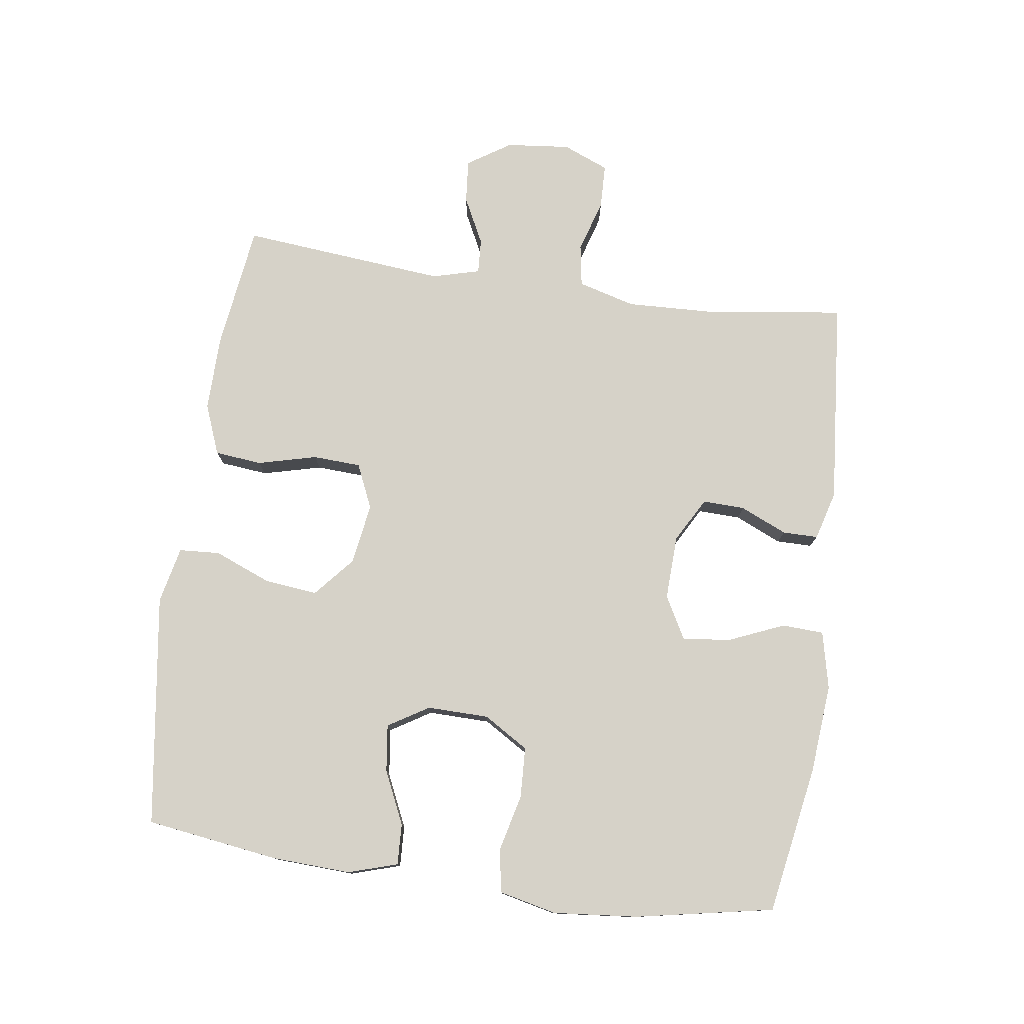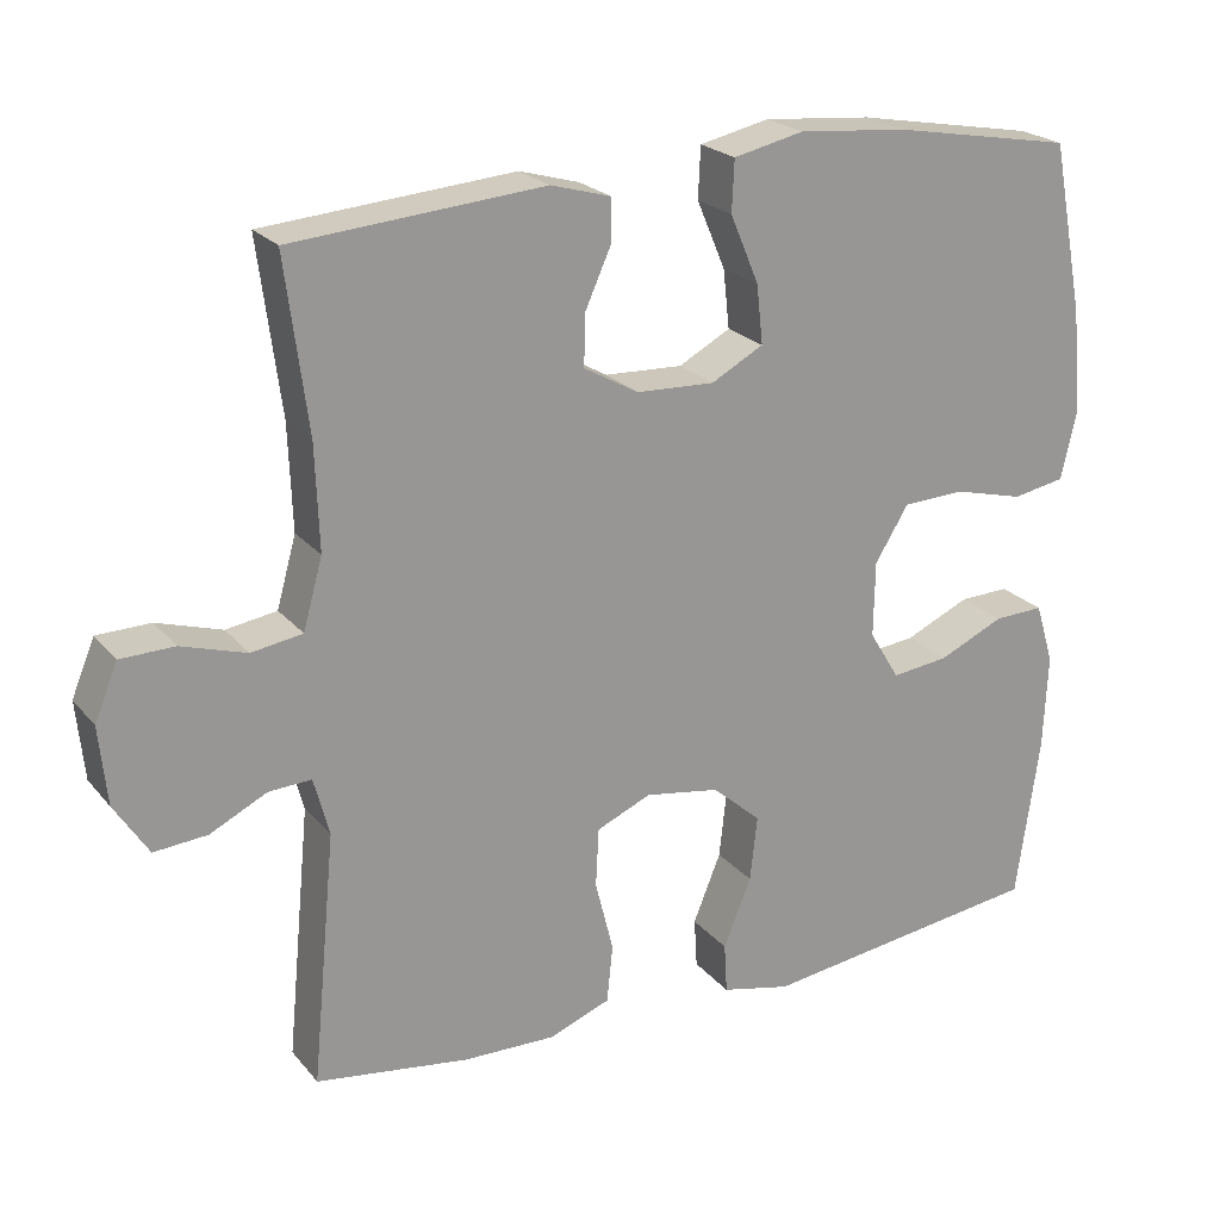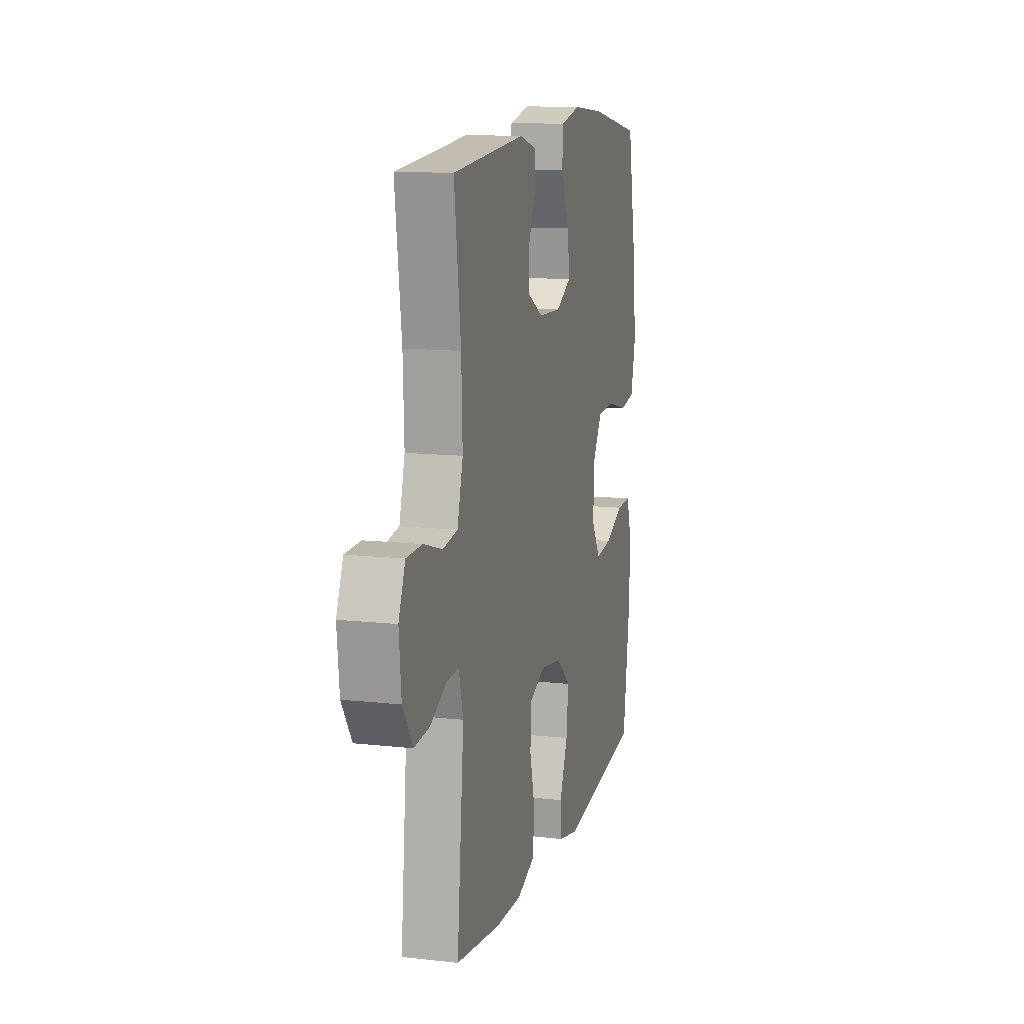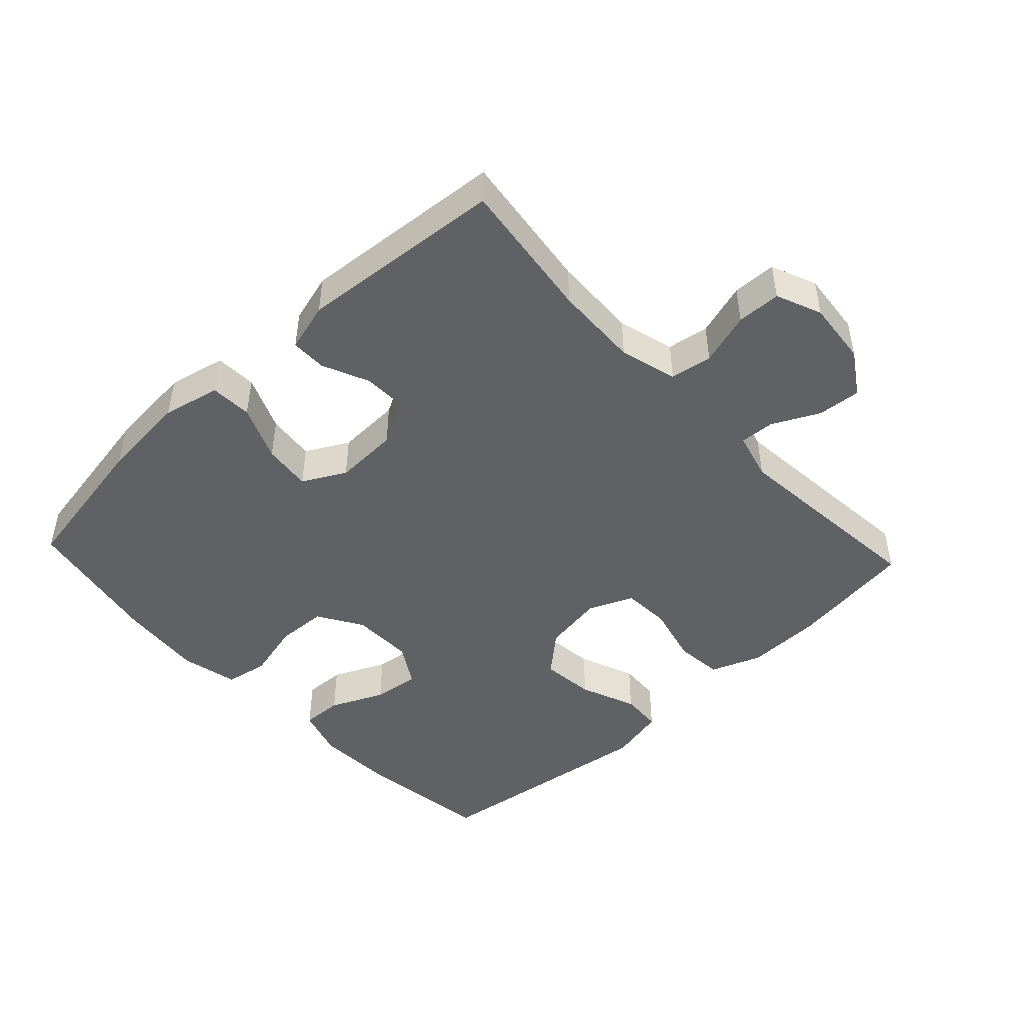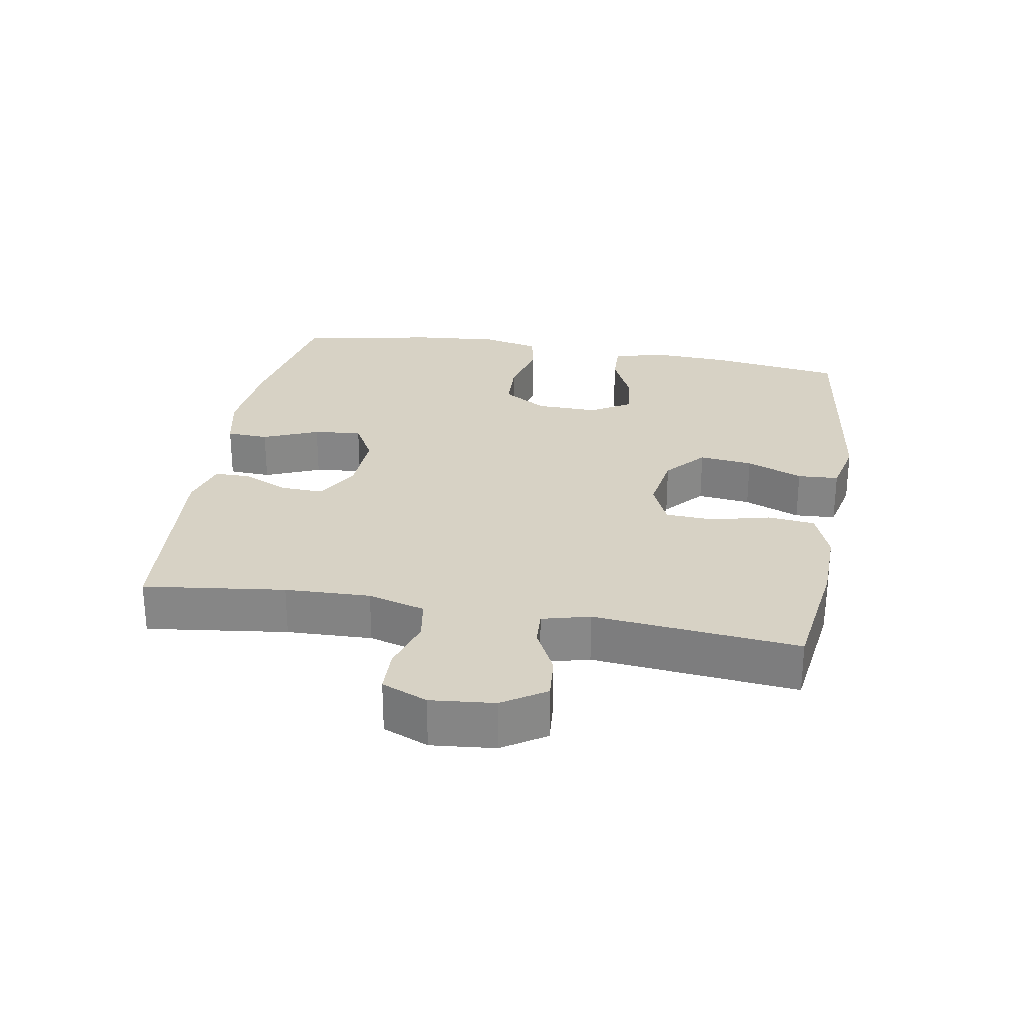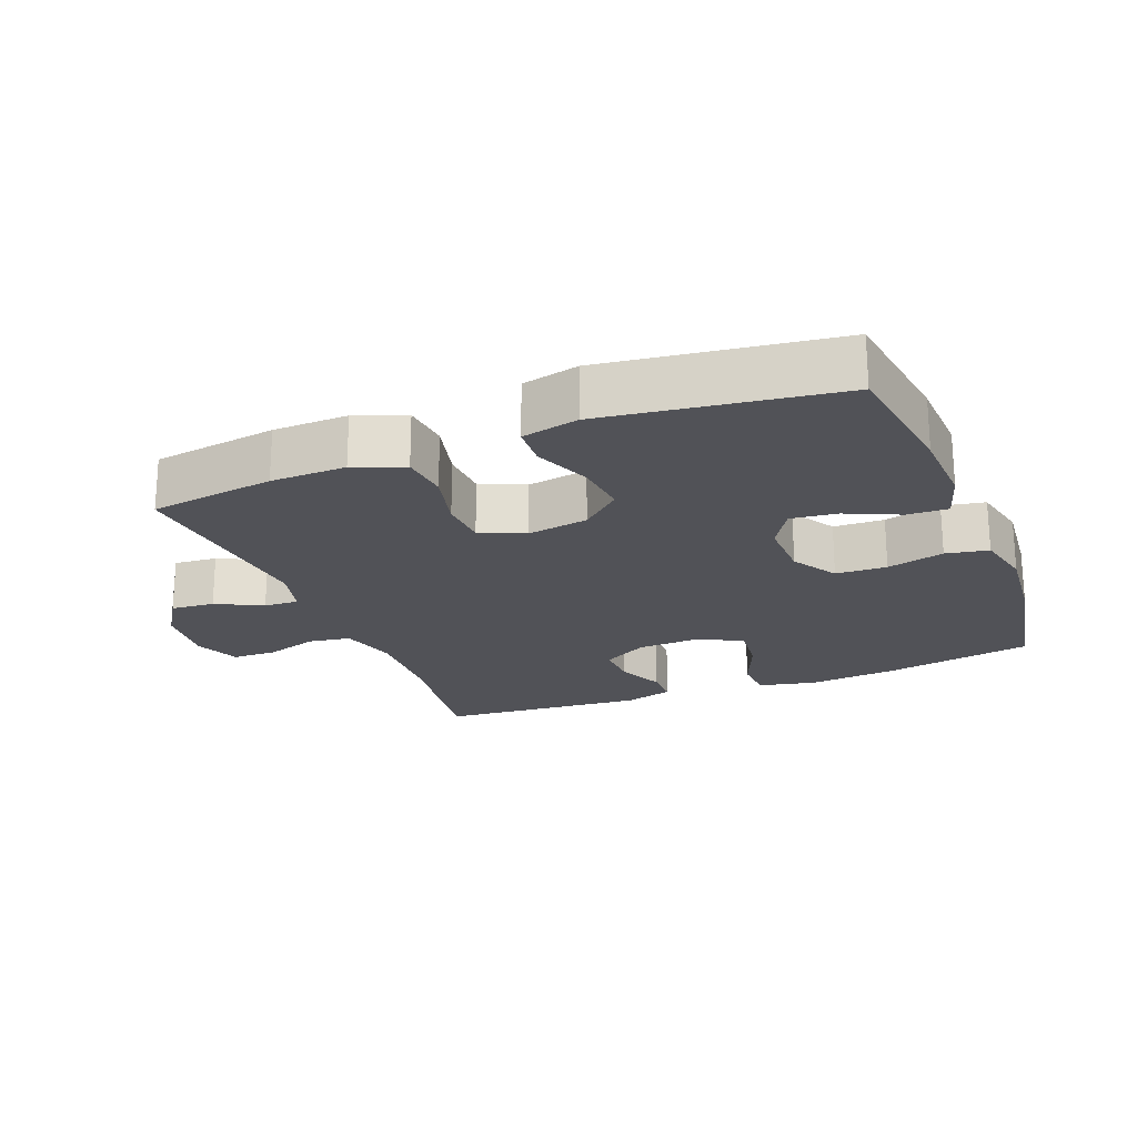
<metadata>
{"format":"obj","ext":"obj","renderer":"f3d","projection":"perspective","resolution":1024,"background":"white","views":[{"elev":77.9,"azim":-82.1,"up":"+Y"},{"elev":22.1,"azim":151.4,"up":"+Z"},{"elev":12.2,"azim":104.9,"up":"+Z"},{"elev":-47.2,"azim":43.1,"up":"+Y"},{"elev":27.6,"azim":100.0,"up":"+Y"},{"elev":-21.6,"azim":-158.3,"up":"+Y"}]}
</metadata>
<code>
o path3902
v 0.4481 0.0375 -0.187
v 0.4674 0.0375 -0.1137
v 0.5208 0.0375 -0.1168
v 0.5921 0.0375 -0.1525
v 0.659 0.0375 -0.1584
v 0.7018 0.0375 -0.09233
v 0.7117 0.0375 0.005911
v 0.6827 0.0375 0.07599
v 0.6151 0.0375 0.07797
v 0.5337 0.0375 0.05325
v 0.4694 0.0375 0.06362
v 0.445 0.0375 0.1516
v 0.4498 0.0375 0.2826
v 0.4781 0.0375 0.4997
v 0.1622 0.0375 0.5269
v 0.0872 0.0375 0.5061
v 0.08717 0.0375 0.4515
v 0.1191 0.0375 0.3798
v 0.1211 0.0375 0.3146
v 0.05222 0.0375 0.2762
v -0.04608 0.0375 0.2725
v -0.1116 0.0375 0.3083
v -0.1035 0.0375 0.382
v -0.0675 0.0375 0.4674
v -0.07053 0.0375 0.5318
v -0.1588 0.0375 0.5516
v -0.2952 0.0375 0.5398
v -0.5236 0.0375 0.4997
v -0.5643 0.0375 0.2864
v -0.5762 0.0375 0.1572
v -0.5561 0.0375 0.06952
v -0.4907 0.0375 0.05714
v -0.4028 0.0375 0.07906
v -0.3245 0.0375 0.07563
v -0.2823 0.0375 0.006941
v -0.2806 0.0375 -0.08793
v -0.3186 0.0375 -0.1501
v -0.3906 0.0375 -0.1411
v -0.4724 0.0375 -0.1038
v -0.5353 0.0375 -0.1012
v -0.5584 0.0375 -0.1771
v -0.5528 0.0375 -0.298
v -0.5236 0.0375 -0.5022
v -0.1662 0.0375 -0.552
v -0.07928 0.0375 -0.5327
v -0.07551 0.0375 -0.4699
v -0.1105 0.0375 -0.3834
v -0.1195 0.0375 -0.3013
v -0.05836 0.0375 -0.2481
v 0.03535 0.0375 -0.2334
v 0.1036 0.0375 -0.2634
v 0.1075 0.0375 -0.3374
v 0.08468 0.0375 -0.4279
v 0.09214 0.0375 -0.5006
v 0.1692 0.0375 -0.5305
v 0.2852 0.0375 -0.5285
v 0.4781 0.0375 -0.5022
v 0.4481 -0.0375 -0.187
v 0.4674 -0.0375 -0.1137
v 0.5208 -0.0375 -0.1168
v 0.5921 -0.0375 -0.1525
v 0.659 -0.0375 -0.1584
v 0.7018 -0.0375 -0.09233
v 0.7117 -0.0375 0.005911
v 0.6827 -0.0375 0.07599
v 0.6151 -0.0375 0.07797
v 0.5337 -0.0375 0.05325
v 0.4694 -0.0375 0.06362
v 0.445 -0.0375 0.1516
v 0.4498 -0.0375 0.2826
v 0.4781 -0.0375 0.4997
v 0.1622 -0.0375 0.5269
v 0.0872 -0.0375 0.5061
v 0.08717 -0.0375 0.4515
v 0.1191 -0.0375 0.3798
v 0.1211 -0.0375 0.3146
v 0.05222 -0.0375 0.2762
v -0.04608 -0.0375 0.2725
v -0.1116 -0.0375 0.3083
v -0.1035 -0.0375 0.382
v -0.0675 -0.0375 0.4674
v -0.07053 -0.0375 0.5318
v -0.1588 -0.0375 0.5516
v -0.2952 -0.0375 0.5398
v -0.5236 -0.0375 0.4997
v -0.5643 -0.0375 0.2864
v -0.5762 -0.0375 0.1572
v -0.5561 -0.0375 0.06952
v -0.4907 -0.0375 0.05714
v -0.4028 -0.0375 0.07906
v -0.3245 -0.0375 0.07563
v -0.2823 -0.0375 0.006941
v -0.2806 -0.0375 -0.08793
v -0.3186 -0.0375 -0.1501
v -0.3906 -0.0375 -0.1411
v -0.4724 -0.0375 -0.1038
v -0.5353 -0.0375 -0.1012
v -0.5584 -0.0375 -0.1771
v -0.5528 -0.0375 -0.298
v -0.5236 -0.0375 -0.5022
v -0.1662 -0.0375 -0.552
v -0.07928 -0.0375 -0.5327
v -0.07551 -0.0375 -0.4699
v -0.1105 -0.0375 -0.3834
v -0.1195 -0.0375 -0.3013
v -0.05836 -0.0375 -0.2481
v 0.03535 -0.0375 -0.2334
v 0.1036 -0.0375 -0.2634
v 0.1075 -0.0375 -0.3374
v 0.08468 -0.0375 -0.4279
v 0.09214 -0.0375 -0.5006
v 0.1692 -0.0375 -0.5305
v 0.2852 -0.0375 -0.5285
v 0.4781 -0.0375 -0.5022
v 0.7018 0.0375 -0.09233
v 0.7117 0.0375 0.005911
v 0.6827 0.0375 0.07599
v 0.6827 0.0375 0.07599
v 0.659 0.0375 -0.1584
v 0.659 0.0375 -0.1584
v 0.6151 0.0375 0.07797
v 0.5921 0.0375 -0.1525
v 0.5337 0.0375 0.05325
v 0.5208 0.0375 -0.1168
v 0.4694 0.0375 0.06362
v 0.4694 0.0375 0.06362
v 0.4674 0.0375 -0.1137
v 0.4674 0.0375 -0.1137
v 0.445 0.0375 0.1516
v 0.4481 0.0375 -0.187
v 0.4498 0.0375 0.2826
v 0.4781 0.0375 0.4997
v 0.4781 0.0375 0.4997
v 0.4781 0.0375 -0.5022
v 0.4781 0.0375 -0.5022
v 0.2852 0.0375 -0.5285
v 0.1692 0.0375 -0.5305
v 0.1622 0.0375 0.5269
v 0.09214 0.0375 -0.5006
v 0.09214 0.0375 -0.5006
v 0.1191 0.0375 0.3798
v 0.1211 0.0375 0.3146
v 0.1211 0.0375 0.3146
v 0.0872 0.0375 0.5061
v 0.0872 0.0375 0.5061
v 0.1036 0.0375 -0.2634
v 0.1036 0.0375 -0.2634
v 0.1075 0.0375 -0.3374
v 0.05222 0.0375 0.2762
v 0.08717 0.0375 0.4515
v 0.08468 0.0375 -0.4279
v 0.03535 0.0375 -0.2334
v -0.04608 0.0375 0.2725
v -0.05836 0.0375 -0.2481
v -0.1116 0.0375 0.3083
v -0.1116 0.0375 0.3083
v -0.1195 0.0375 -0.3013
v -0.1035 0.0375 0.382
v -0.0675 0.0375 0.4674
v -0.07053 0.0375 0.5318
v -0.07053 0.0375 0.5318
v -0.1588 0.0375 0.5516
v -0.07928 0.0375 -0.5327
v -0.07928 0.0375 -0.5327
v -0.07551 0.0375 -0.4699
v -0.1105 0.0375 -0.3834
v -0.1662 0.0375 -0.552
v -0.2952 0.0375 0.5398
v -0.2823 0.0375 0.006941
v -0.2806 0.0375 -0.08793
v -0.3186 0.0375 -0.1501
v -0.3186 0.0375 -0.1501
v -0.3245 0.0375 0.07563
v -0.3906 0.0375 -0.1411
v -0.4028 0.0375 0.07906
v -0.4724 0.0375 -0.1038
v -0.4907 0.0375 0.05714
v -0.5236 0.0375 -0.5022
v -0.5236 0.0375 -0.5022
v -0.5353 0.0375 -0.1012
v -0.5353 0.0375 -0.1012
v -0.5561 0.0375 0.06952
v -0.5561 0.0375 0.06952
v -0.5236 0.0375 0.4997
v -0.5236 0.0375 0.4997
v -0.5584 0.0375 -0.1771
v -0.5528 0.0375 -0.298
v -0.5643 0.0375 0.2864
v -0.5762 0.0375 0.1572
v 0.7018 -0.0375 -0.09233
v 0.7117 -0.0375 0.005911
v 0.6827 -0.0375 0.07599
v 0.6827 -0.0375 0.07599
v 0.659 -0.0375 -0.1584
v 0.659 -0.0375 -0.1584
v 0.6151 -0.0375 0.07797
v 0.5921 -0.0375 -0.1525
v 0.5337 -0.0375 0.05325
v 0.5208 -0.0375 -0.1168
v 0.4694 -0.0375 0.06362
v 0.4694 -0.0375 0.06362
v 0.4674 -0.0375 -0.1137
v 0.4674 -0.0375 -0.1137
v 0.445 -0.0375 0.1516
v 0.4481 -0.0375 -0.187
v 0.4498 -0.0375 0.2826
v 0.4781 -0.0375 0.4997
v 0.4781 -0.0375 0.4997
v 0.4781 -0.0375 -0.5022
v 0.4781 -0.0375 -0.5022
v 0.2852 -0.0375 -0.5285
v 0.1692 -0.0375 -0.5305
v 0.1622 -0.0375 0.5269
v 0.09214 -0.0375 -0.5006
v 0.09214 -0.0375 -0.5006
v 0.1191 -0.0375 0.3798
v 0.1211 -0.0375 0.3146
v 0.1211 -0.0375 0.3146
v 0.0872 -0.0375 0.5061
v 0.0872 -0.0375 0.5061
v 0.1036 -0.0375 -0.2634
v 0.1036 -0.0375 -0.2634
v 0.1075 -0.0375 -0.3374
v 0.05222 -0.0375 0.2762
v 0.08717 -0.0375 0.4515
v 0.08468 -0.0375 -0.4279
v 0.03535 -0.0375 -0.2334
v -0.04608 -0.0375 0.2725
v -0.05836 -0.0375 -0.2481
v -0.1116 -0.0375 0.3083
v -0.1116 -0.0375 0.3083
v -0.1195 -0.0375 -0.3013
v -0.1035 -0.0375 0.382
v -0.0675 -0.0375 0.4674
v -0.07053 -0.0375 0.5318
v -0.07053 -0.0375 0.5318
v -0.1588 -0.0375 0.5516
v -0.07928 -0.0375 -0.5327
v -0.07928 -0.0375 -0.5327
v -0.07551 -0.0375 -0.4699
v -0.1105 -0.0375 -0.3834
v -0.1662 -0.0375 -0.552
v -0.2952 -0.0375 0.5398
v -0.2823 -0.0375 0.006941
v -0.2806 -0.0375 -0.08793
v -0.3186 -0.0375 -0.1501
v -0.3186 -0.0375 -0.1501
v -0.3245 -0.0375 0.07563
v -0.3906 -0.0375 -0.1411
v -0.4028 -0.0375 0.07906
v -0.4724 -0.0375 -0.1038
v -0.4907 -0.0375 0.05714
v -0.5236 -0.0375 -0.5022
v -0.5236 -0.0375 -0.5022
v -0.5353 -0.0375 -0.1012
v -0.5353 -0.0375 -0.1012
v -0.5561 -0.0375 0.06952
v -0.5561 -0.0375 0.06952
v -0.5236 -0.0375 0.4997
v -0.5236 -0.0375 0.4997
v -0.5584 -0.0375 -0.1771
v -0.5528 -0.0375 -0.298
v -0.5643 -0.0375 0.2864
v -0.5762 -0.0375 0.1572
f 234 237 233
f 200 202 198
f 216 217 206
f 200 221 202
f 251 261 249
f 198 190 196
f 243 230 233
f 249 262 246
f 206 217 204
f 255 261 251
f 243 233 237
f 241 242 240
f 242 241 253
f 257 252 264
f 224 227 200
f 246 232 245
f 212 223 226
f 225 213 219
f 248 263 250
f 205 223 211
f 228 227 224
f 230 248 228
f 213 216 206
f 199 190 198
f 250 264 252
f 198 202 199
f 202 221 205
f 263 243 259
f 245 232 229
f 262 249 261
f 213 206 207
f 248 230 263
f 217 224 204
f 264 250 263
f 238 240 242
f 211 223 212
f 244 229 227
f 216 213 225
f 190 197 194
f 196 191 192
f 212 226 214
f 205 221 223
f 244 227 228
f 196 190 191
f 205 211 209
f 235 237 234
f 204 224 200
f 246 253 241
f 227 221 200
f 263 230 243
f 246 241 232
f 253 246 262
f 245 229 244
f 244 228 248
f 199 197 190
f 6 7 64 63
f 7 118 193 64
f 120 6 63 195
f 8 9 66 65
f 4 5 62 61
f 9 10 67 66
f 3 4 61 60
f 10 126 201 67
f 128 3 60 203
f 11 12 69 68
f 1 2 59 58
f 13 133 208 70
f 135 1 58 210
f 12 13 70 69
f 56 57 114 113
f 55 56 113 112
f 14 15 72 71
f 140 55 112 215
f 18 143 218 75
f 15 145 220 72
f 147 52 109 222
f 19 20 77 76
f 17 18 75 74
f 16 17 74 73
f 53 54 111 110
f 52 53 110 109
f 50 51 108 107
f 20 21 78 77
f 49 50 107 106
f 21 156 231 78
f 48 49 106 105
f 23 24 81 80
f 24 161 236 81
f 25 26 83 82
f 164 46 103 239
f 46 47 104 103
f 44 45 102 101
f 22 23 80 79
f 47 48 105 104
f 26 27 84 83
f 35 36 93 92
f 36 172 247 93
f 34 35 92 91
f 37 38 95 94
f 33 34 91 90
f 38 39 96 95
f 32 33 90 89
f 179 44 101 254
f 39 181 256 96
f 183 32 89 258
f 27 185 260 84
f 40 41 98 97
f 42 43 100 99
f 41 42 99 98
f 28 29 86 85
f 30 31 88 87
f 29 30 87 86
f 159 158 162
f 125 123 127
f 141 131 142
f 125 127 146
f 176 174 186
f 123 121 115
f 168 158 155
f 174 171 187
f 131 129 142
f 180 176 186
f 168 162 158
f 166 165 167
f 167 178 166
f 182 189 177
f 149 125 152
f 171 170 157
f 137 151 148
f 150 144 138
f 173 175 188
f 130 136 148
f 153 149 152
f 155 153 173
f 138 131 141
f 124 123 115
f 175 177 189
f 123 124 127
f 127 130 146
f 188 184 168
f 170 154 157
f 187 186 174
f 138 132 131
f 173 188 155
f 142 129 149
f 189 188 175
f 163 167 165
f 136 137 148
f 169 152 154
f 141 150 138
f 115 119 122
f 121 117 116
f 137 139 151
f 130 148 146
f 169 153 152
f 121 116 115
f 130 134 136
f 160 159 162
f 129 125 149
f 171 166 178
f 152 125 146
f 188 168 155
f 171 157 166
f 178 187 171
f 170 169 154
f 169 173 153
f 124 115 122

</code>
